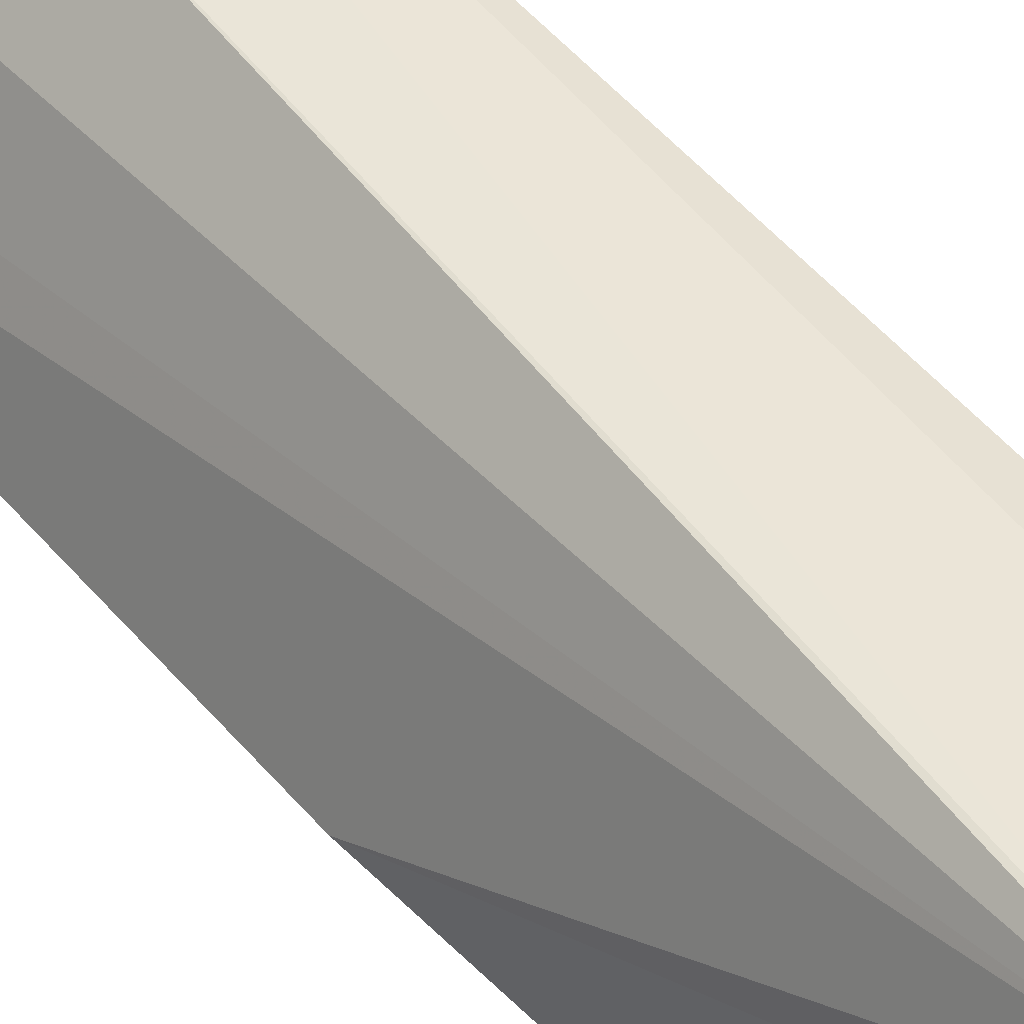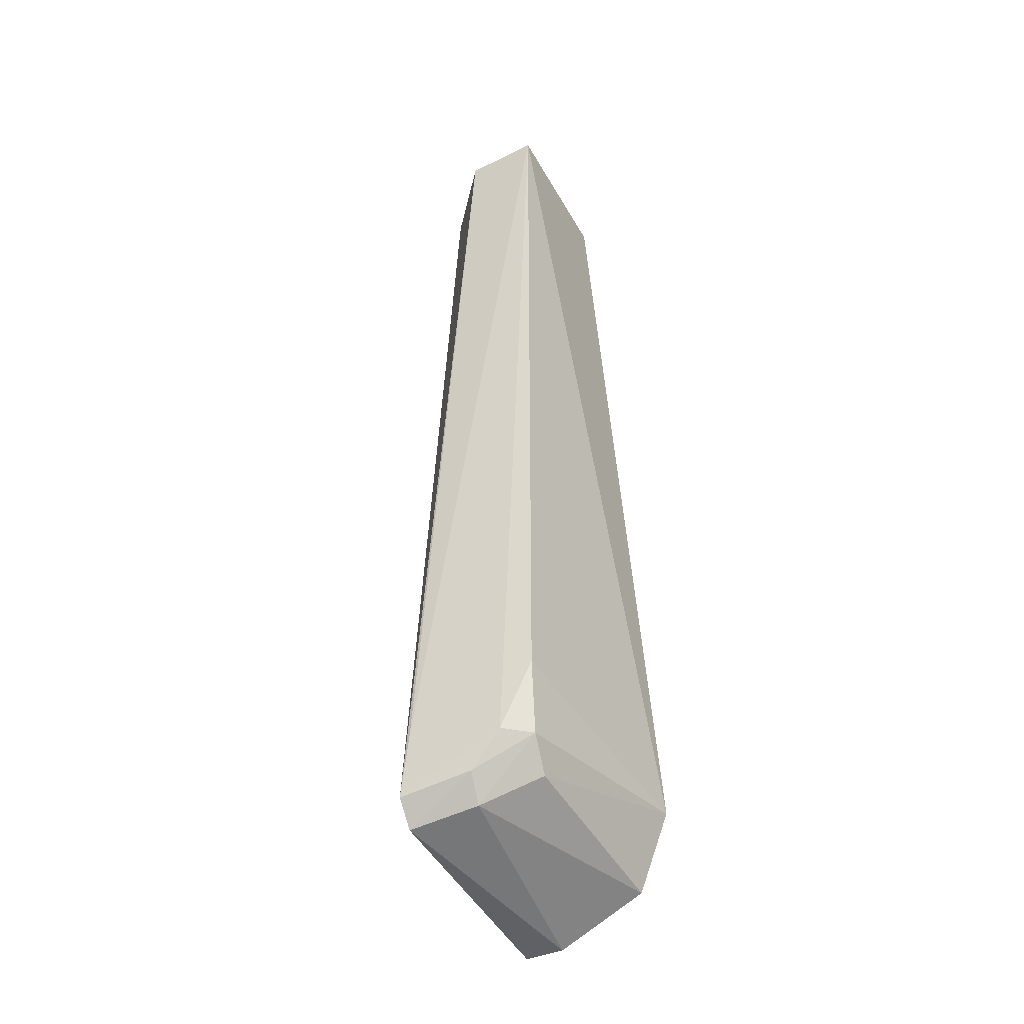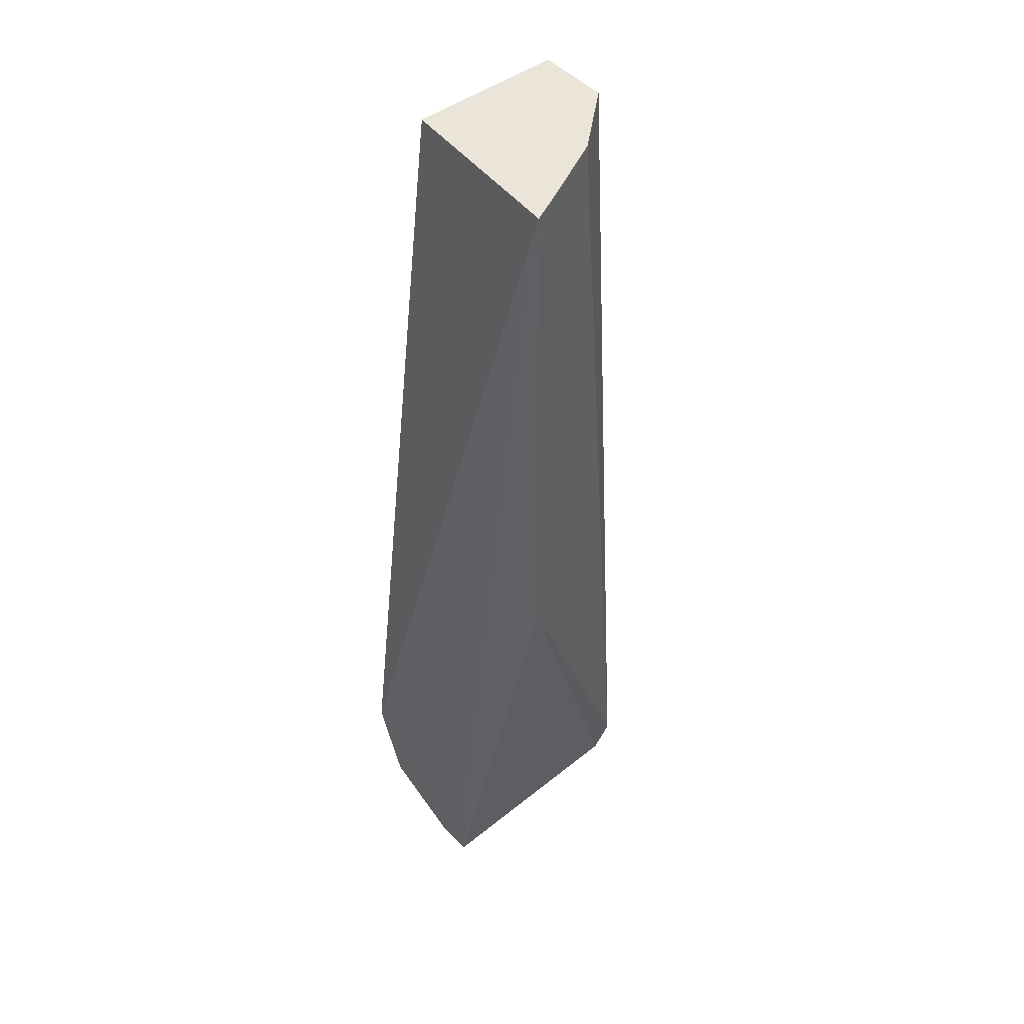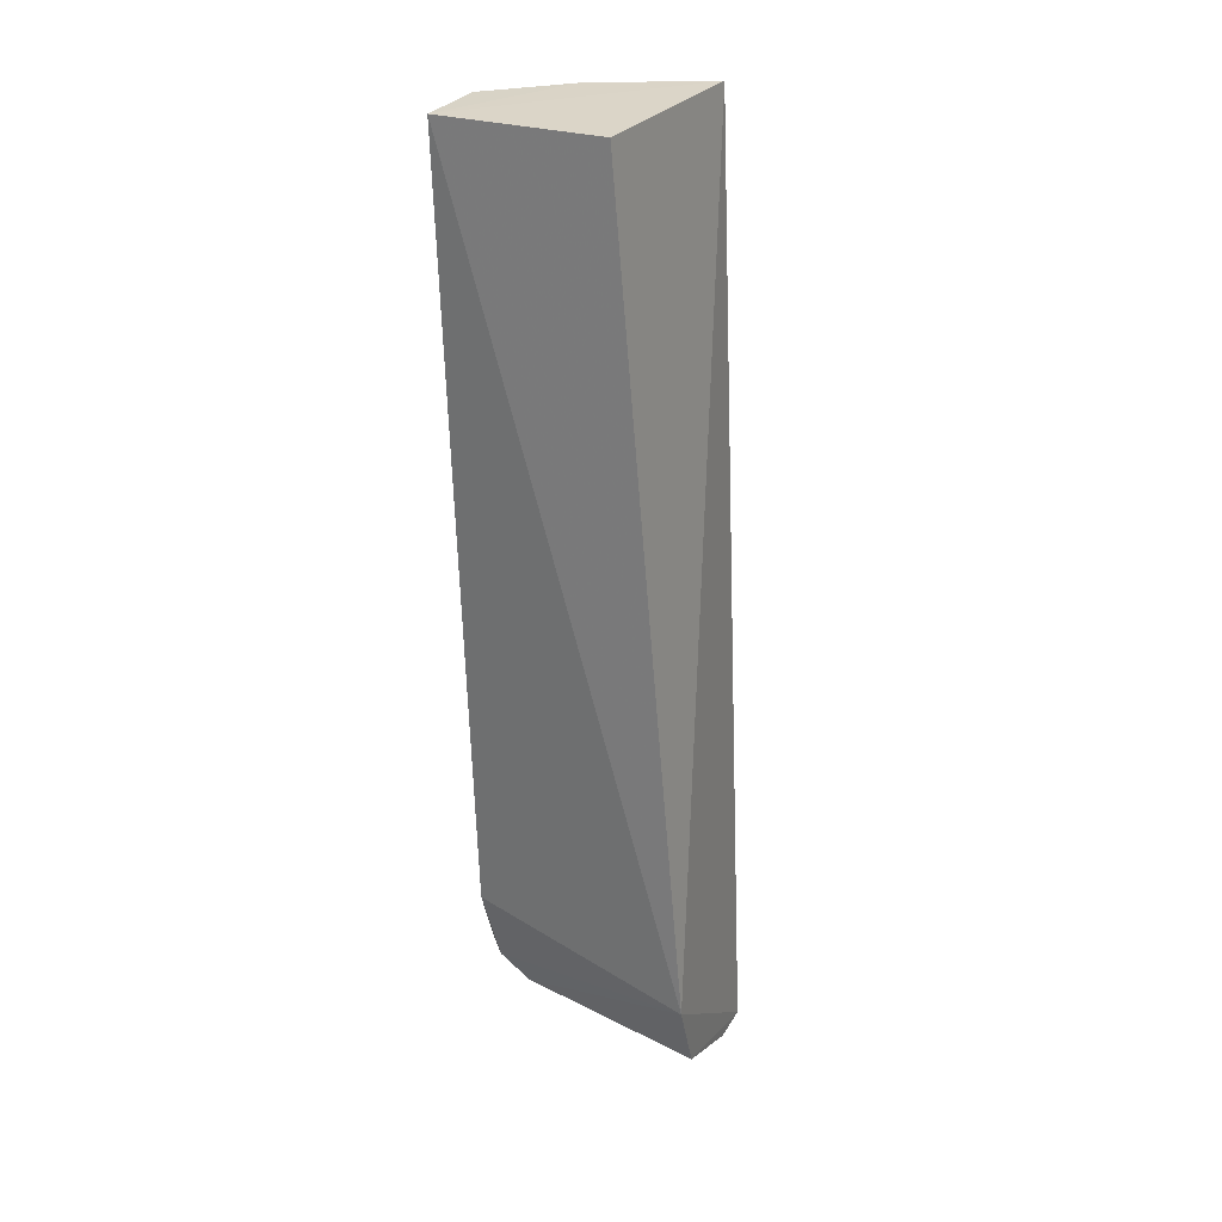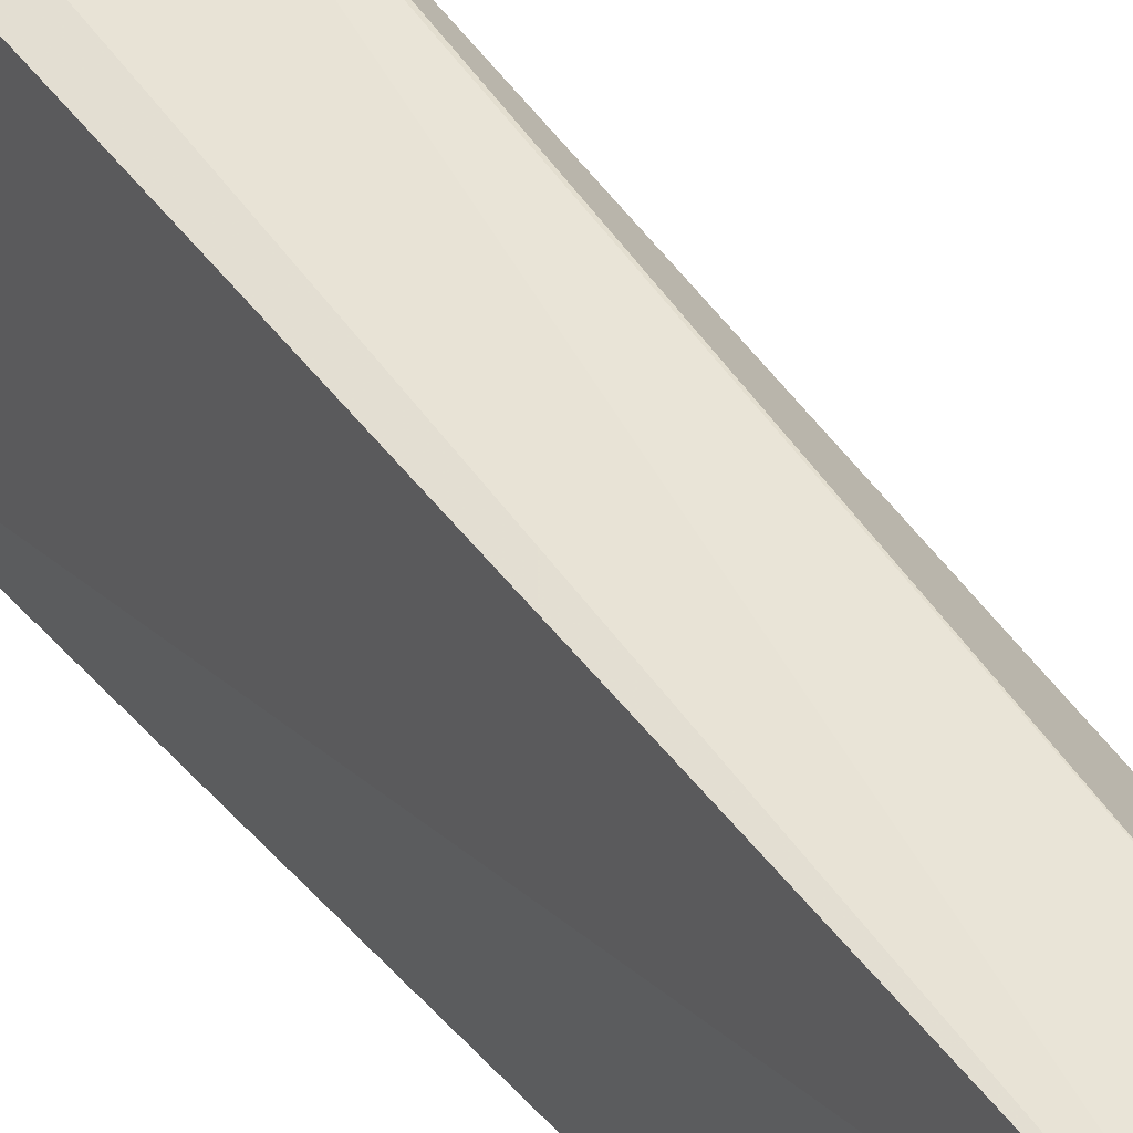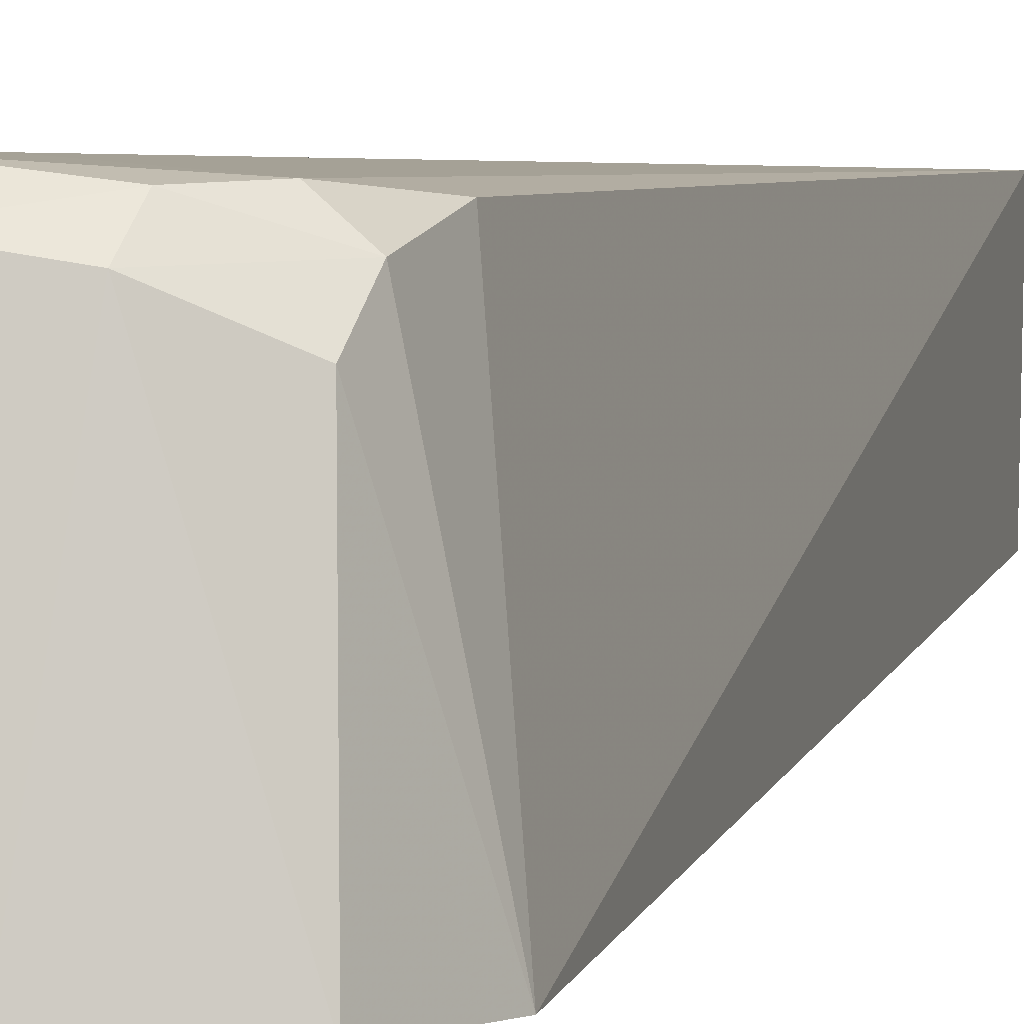
<metadata>
{"format":"obj","ext":"obj","renderer":"f3d","projection":"perspective","resolution":1024,"background":"white","views":[{"elev":45.7,"azim":-37.4,"up":"+Z"},{"elev":-42.8,"azim":28.3,"up":"+Y"},{"elev":44.8,"azim":-130.7,"up":"+Y"},{"elev":29.6,"azim":114.2,"up":"+Y"},{"elev":43.4,"azim":147.0,"up":"+Z"},{"elev":2.8,"azim":15.9,"up":"+Z"}]}
</metadata>
<code>
v 0.05641 0.0009631 0.04866
v 0.05566 -0.03978 0.04708
v 0.05739 -0.03872 0.03703
v 0.04728 0.0009174 0.04005
v 0.04971 -0.04205 0.04844
v 0.05628 0.0009461 0.04105
v 0.05593 -0.03649 0.04788
v 0.05284 0.0009038 0.04856
v 0.05176 -0.04442 0.03708
v 0.05447 -0.03977 0.04812
v 0.05008 -0.03904 0.04848
v 0.04996 0.0009168 0.04524
v 0.0559 -0.04258 0.03707
v 0.0528 -0.04257 0.04695
v 0.04705 -0.02364 0.04015
v 0.04989 -0.04437 0.03704
v 0.04803 0.0008987 0.04157
v 0.05539 -0.04113 0.04571
v 0.05301 -0.04145 0.04802
v 0.04967 -0.04315 0.04745
f 6 1 3
f 6 3 4
f 6 4 1
f 7 2 3
f 7 3 1
f 10 2 7
f 10 7 1
f 11 8 5
f 11 1 8
f 11 10 1
f 11 5 10
f 12 8 1
f 12 1 4
f 12 5 8
f 14 9 13
f 15 5 4
f 16 4 3
f 16 13 9
f 16 3 13
f 16 15 4
f 17 12 4
f 17 4 5
f 17 5 12
f 18 13 3
f 18 3 2
f 18 14 13
f 18 2 14
f 19 10 5
f 19 14 2
f 19 2 10
f 20 5 15
f 20 15 16
f 20 19 5
f 20 14 19
f 20 16 9
f 20 9 14

</code>
